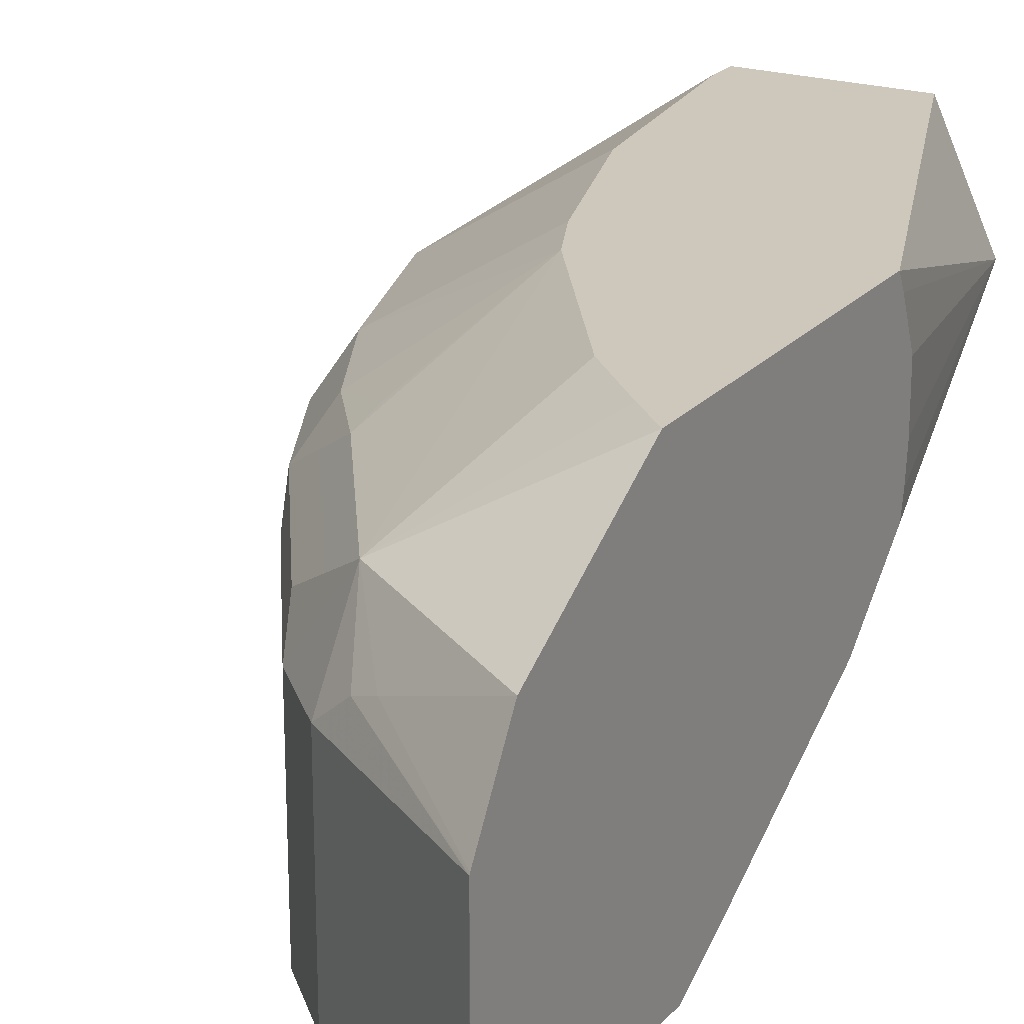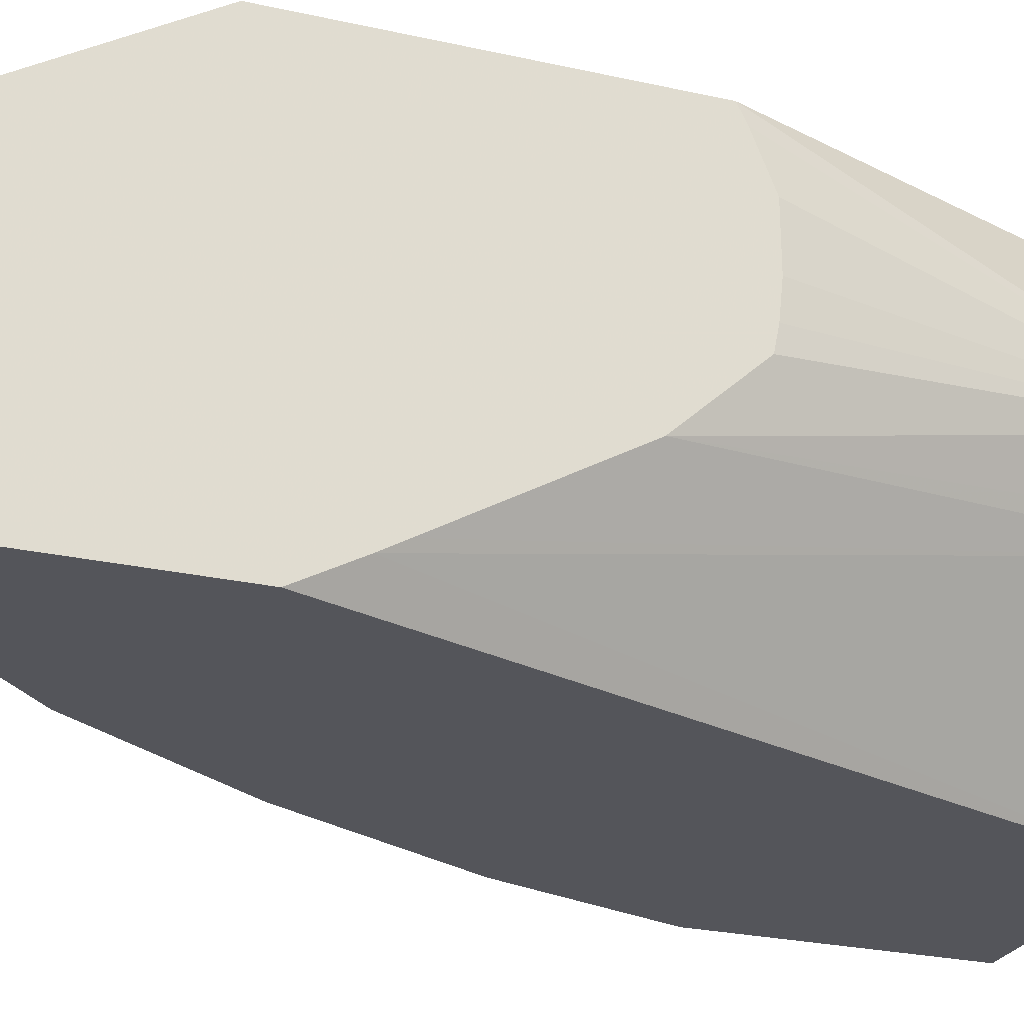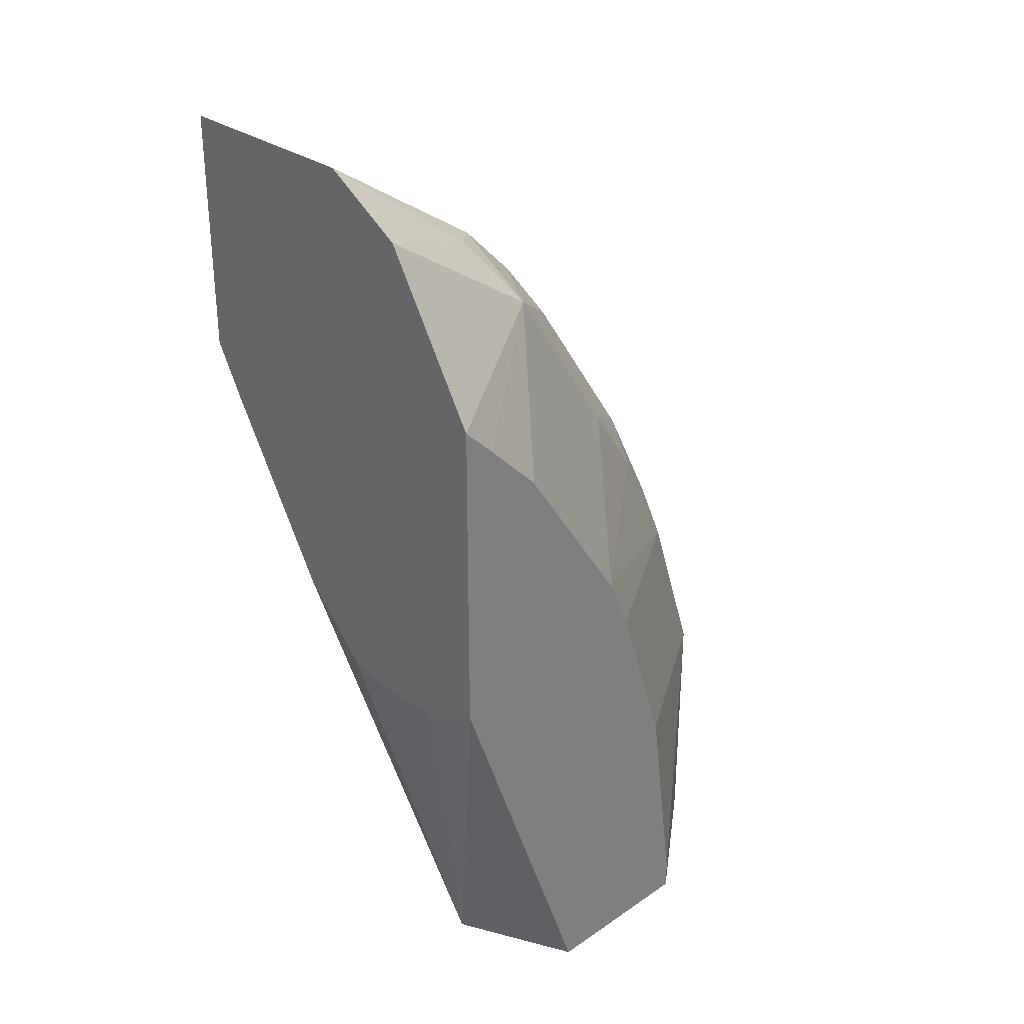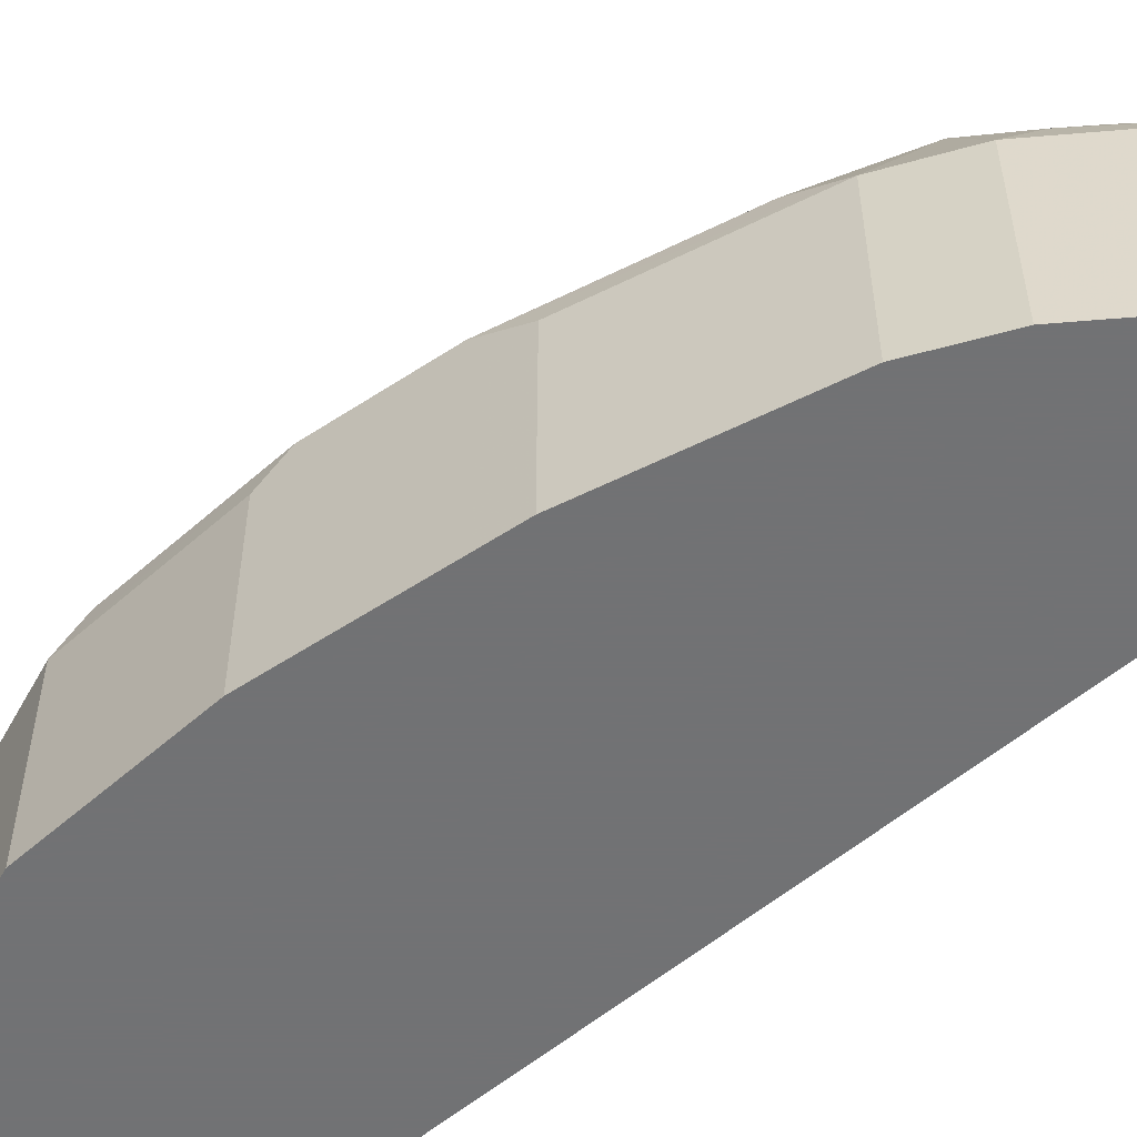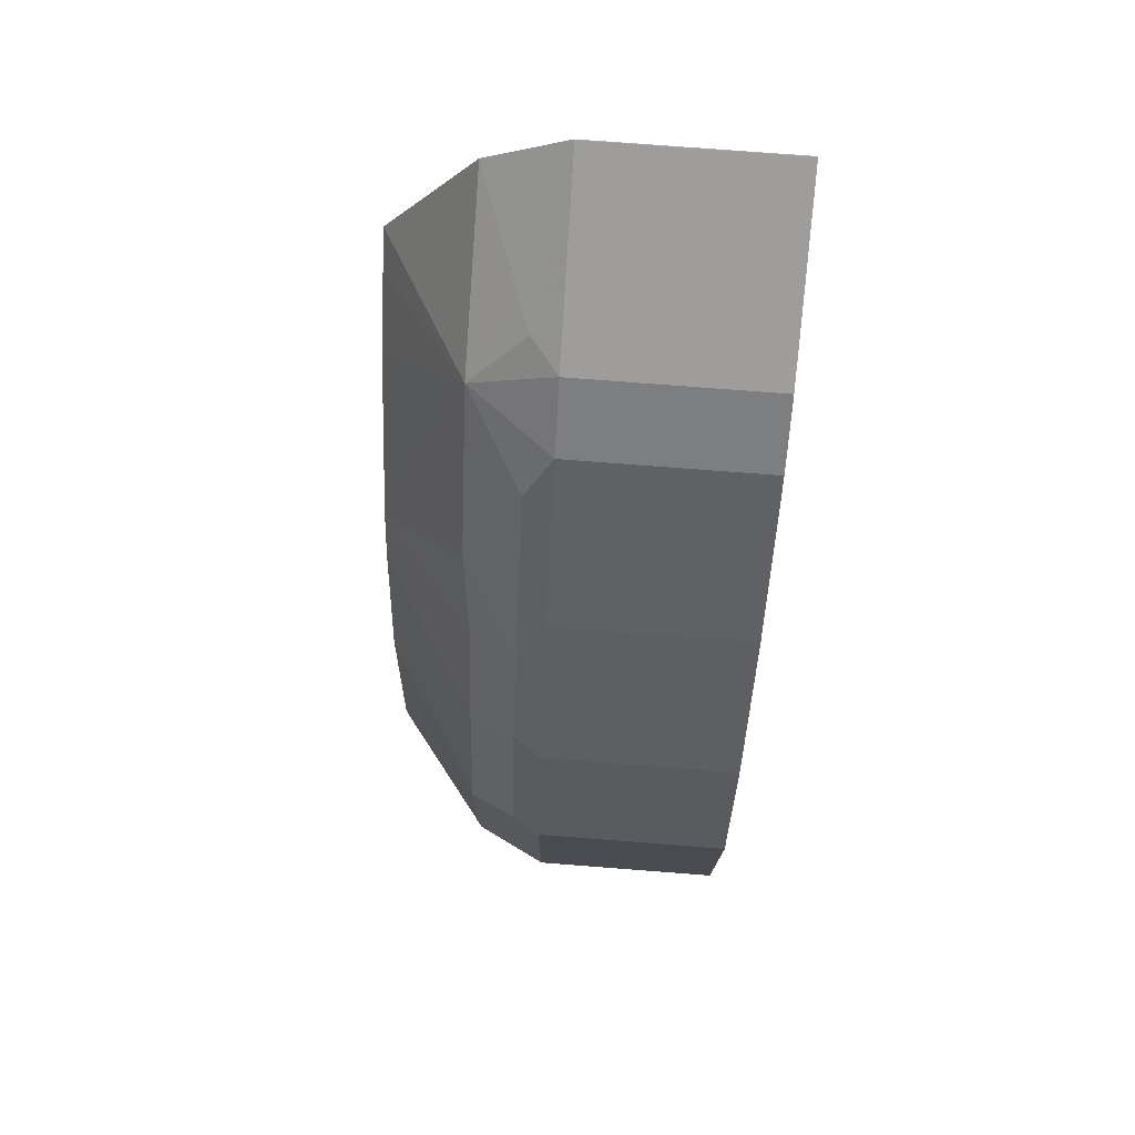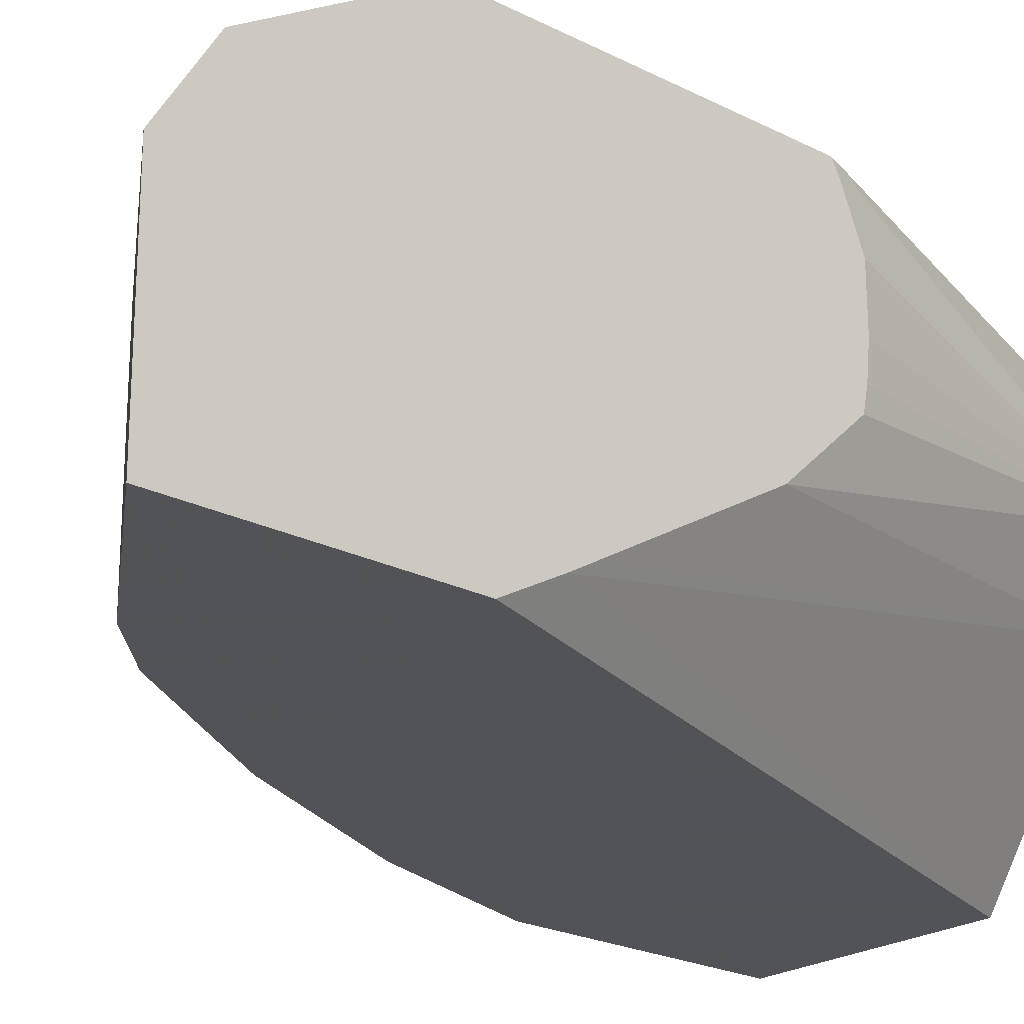
<metadata>
{"format":"obj","ext":"obj","renderer":"f3d","projection":"perspective","resolution":1024,"background":"white","views":[{"elev":21.9,"azim":29.6,"up":"+Y"},{"elev":-25.0,"azim":69.7,"up":"+Y"},{"elev":30.5,"azim":135.7,"up":"+Z"},{"elev":-55.6,"azim":-28.6,"up":"+Y"},{"elev":75.4,"azim":-85.6,"up":"+Z"},{"elev":-22.5,"azim":48.6,"up":"+Y"}]}
</metadata>
<code>
v -0.3883 0.3781 0.5463
v -0.3883 0.2647 0.5463
v -0.3883 0.3783 0.5462
v -0.3886 0.3781 0.5461
v -0.3886 0.2647 0.5461
v -0.3883 0.2647 0.408
v -0.3883 0.379 0.5458
v -0.4648 0.3938 0.4883
v -0.4831 0.3781 0.4831
v -0.4831 0.2647 0.4831
v -0.3883 0.281 0.3781
v -0.5293 0.2647 0.01537
v -0.3883 0.4238 0.5183
v -0.4516 0.3991 0.4936
v -0.4805 0.4253 0.4568
v -0.5146 0.3781 0.4516
v -0.5146 0.2647 0.4516
v -0.3883 0.2883 0.3655
v -0.4621 0.3676 0.01537
v -0.6617 0.2647 0.01537
v -0.3883 0.4771 0.4286
v -0.5041 0.4096 0.4411
v -0.4066 0.4771 0.4111
v -0.4381 0.4771 0.3796
v -0.503 0.4771 0.2841
v -0.5435 0.4253 0.3623
v -0.5277 0.3938 0.4254
v -0.5908 0.3938 0.3308
v -0.5776 0.3781 0.3571
v -0.5776 0.2647 0.3571
v -0.3883 0.3398 0.2768
v -0.457 0.3778 0.01537
v -0.6617 0.3781 0.01537
v -0.6617 0.2647 0.1576
v -0.3883 0.4771 0.2469
v -0.5671 0.4096 0.3466
v -0.5176 0.4771 0.2521
v -0.6091 0.4201 0.2521
v -0.5776 0.4201 0.3151
v -0.5396 0.4332 0.3466
v -0.5881 0.3781 0.3361
v -0.6223 0.3938 0.2678
v -0.5881 0.2647 0.3361
v -0.4516 0.3886 0.01537
v -0.4465 0.3988 0.01537
v -0.4411 0.4096 0.01537
v -0.3883 0.3781 0.2358
v -0.6617 0.3781 0.1576
v -0.646 0.4093 0.01537
v -0.6301 0.2647 0.2521
v -0.3883 0.4726 0.2447
v -0.4726 0.4771 0.01537
v -0.5491 0.4771 0.1576
v -0.6406 0.4201 0.1576
v -0.6538 0.3938 0.1733
v -0.6301 0.3781 0.2521
v -0.6259 0.2647 0.2605
v -0.3883 0.4411 0.2315
v -0.3883 0.4096 0.2312
v -0.3883 0.3907 0.2332
v -0.3883 0.4679 0.2423
v -0.6406 0.4201 0.01537
v -0.5671 0.4771 0.01537
v -0.5671 0.4771 0.03153
f 22 28 27
f 25 37 38
f 25 38 39
f 25 39 40
f 25 40 26
f 28 36 39
f 26 39 36
f 28 41 29
f 28 39 38
f 28 38 42
f 28 42 41
f 26 40 39
f 22 36 28
f 16 28 29
f 21 25 24
f 21 37 25
f 21 53 37
f 21 64 53
f 21 63 64
f 21 52 63
f 21 35 52
f 20 48 33
f 20 34 48
f 19 32 31
f 18 19 31
f 16 30 17
f 16 29 30
f 29 41 43
f 21 24 23
f 29 43 30
f 42 55 48
f 31 44 45
f 16 27 28
f 54 63 62
f 54 64 63
f 53 64 54
f 50 57 56
f 49 54 62
f 48 54 49
f 48 55 54
f 46 61 58
f 46 51 61
f 46 60 47
f 46 59 60
f 46 58 59
f 31 32 44
f 42 57 43
f 42 48 56
f 41 42 43
f 38 55 42
f 38 54 55
f 37 54 38
f 37 53 54
f 35 46 52
f 35 51 46
f 34 56 48
f 34 50 56
f 33 48 49
f 31 46 47
f 31 45 46
f 42 56 57
f 16 22 27
f 15 25 26
f 15 26 36
f 2 12 6
f 2 20 12
f 2 34 20
f 2 50 34
f 2 57 50
f 2 43 57
f 2 17 30
f 2 10 17
f 2 5 10
f 1 5 2
f 1 4 5
f 1 3 4
f 1 7 3
f 1 13 7
f 1 21 13
f 1 35 21
f 1 51 35
f 1 61 51
f 1 58 61
f 1 59 58
f 1 60 59
f 1 47 60
f 1 31 47
f 1 18 31
f 1 11 18
f 1 6 11
f 1 2 6
f 3 7 8
f 3 8 4
f 2 30 43
f 4 9 10
f 15 36 22
f 15 24 25
f 15 23 24
f 15 21 23
f 15 22 16
f 4 8 9
f 13 21 15
f 12 32 19
f 12 44 32
f 12 45 44
f 12 46 45
f 12 52 46
f 12 63 52
f 12 62 63
f 13 15 14
f 12 33 49
f 12 49 62
f 4 10 5
f 6 12 11
f 7 13 14
f 8 14 15
f 8 15 9
f 7 14 8
f 9 16 17
f 9 17 10
f 11 12 19
f 11 19 18
f 12 20 33
f 9 15 16

</code>
